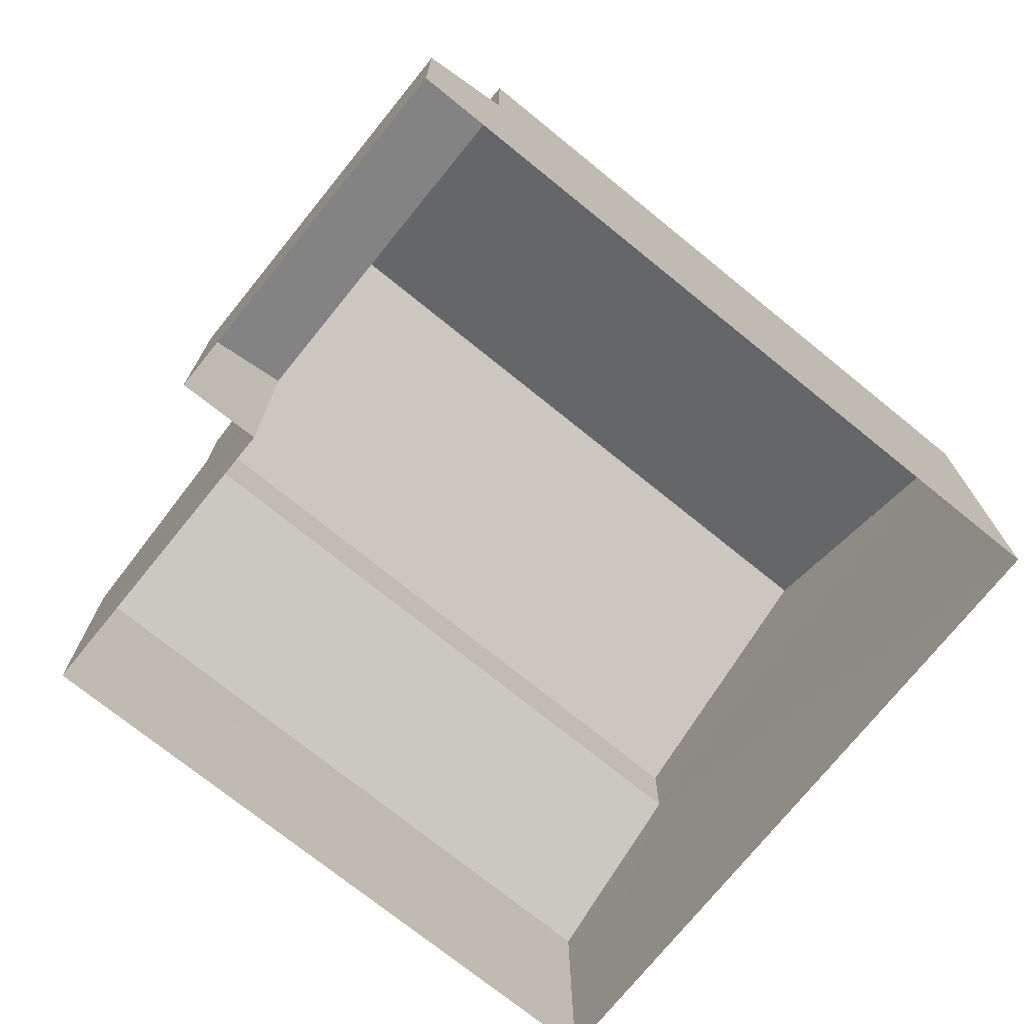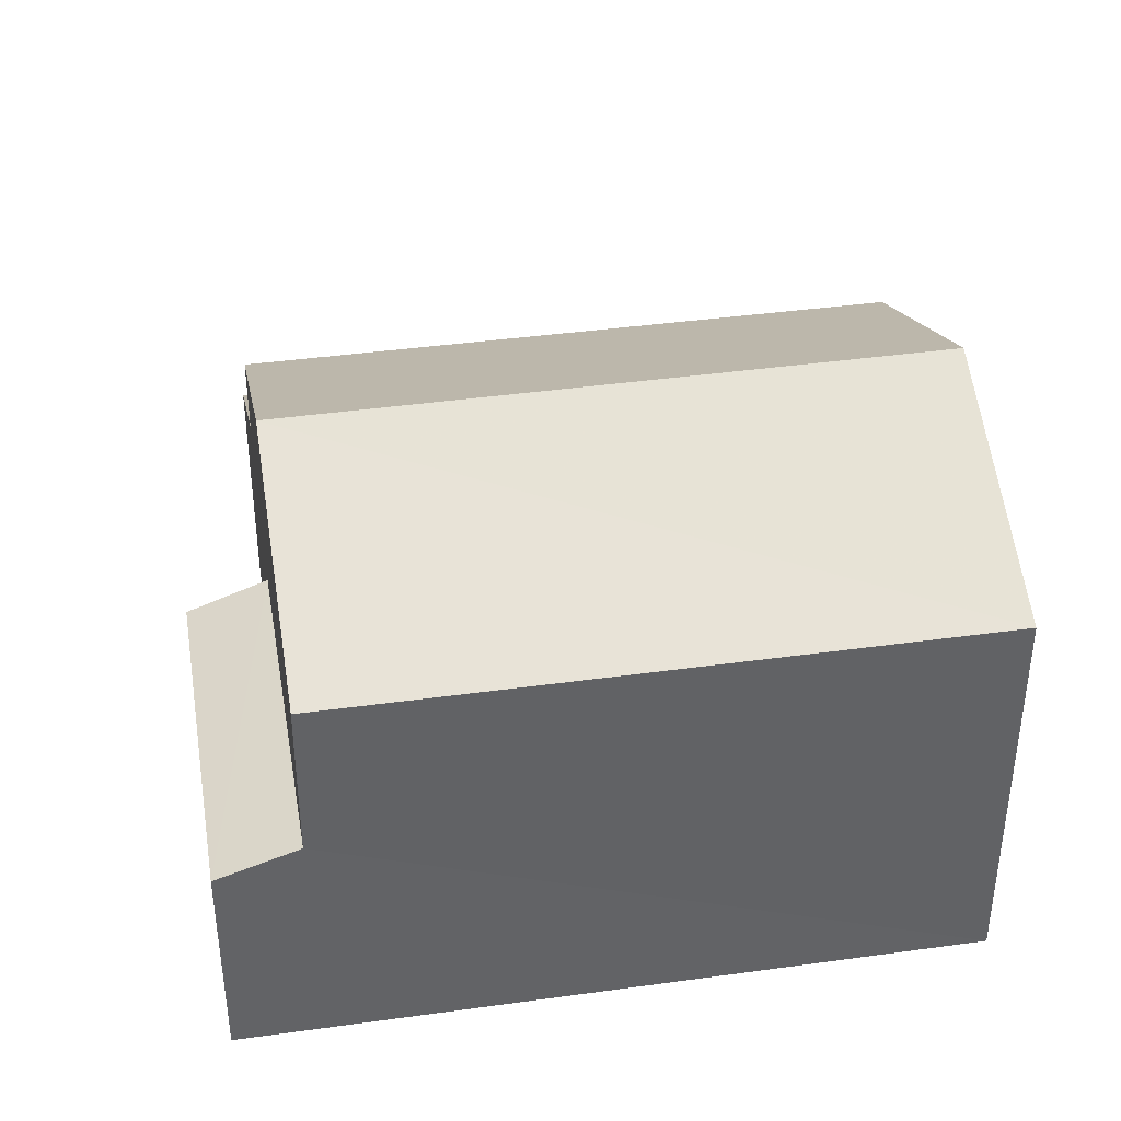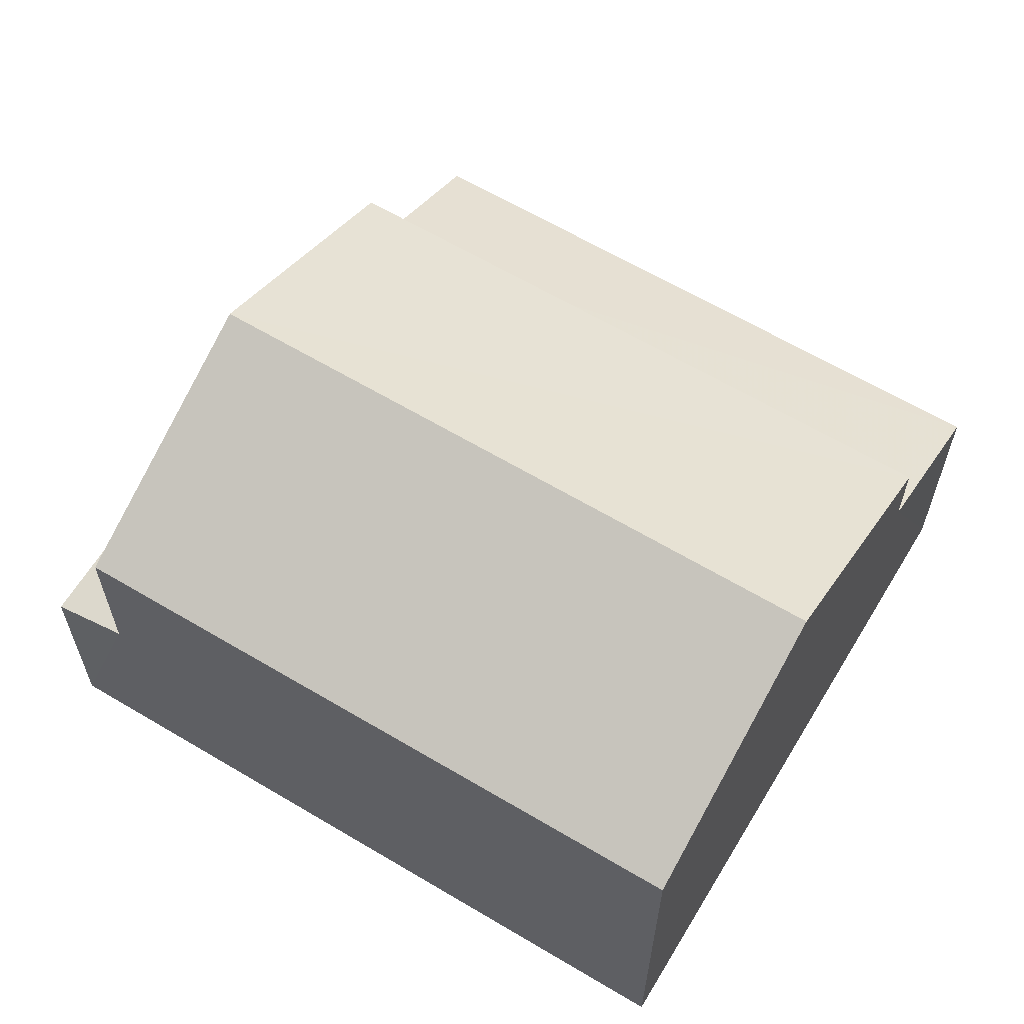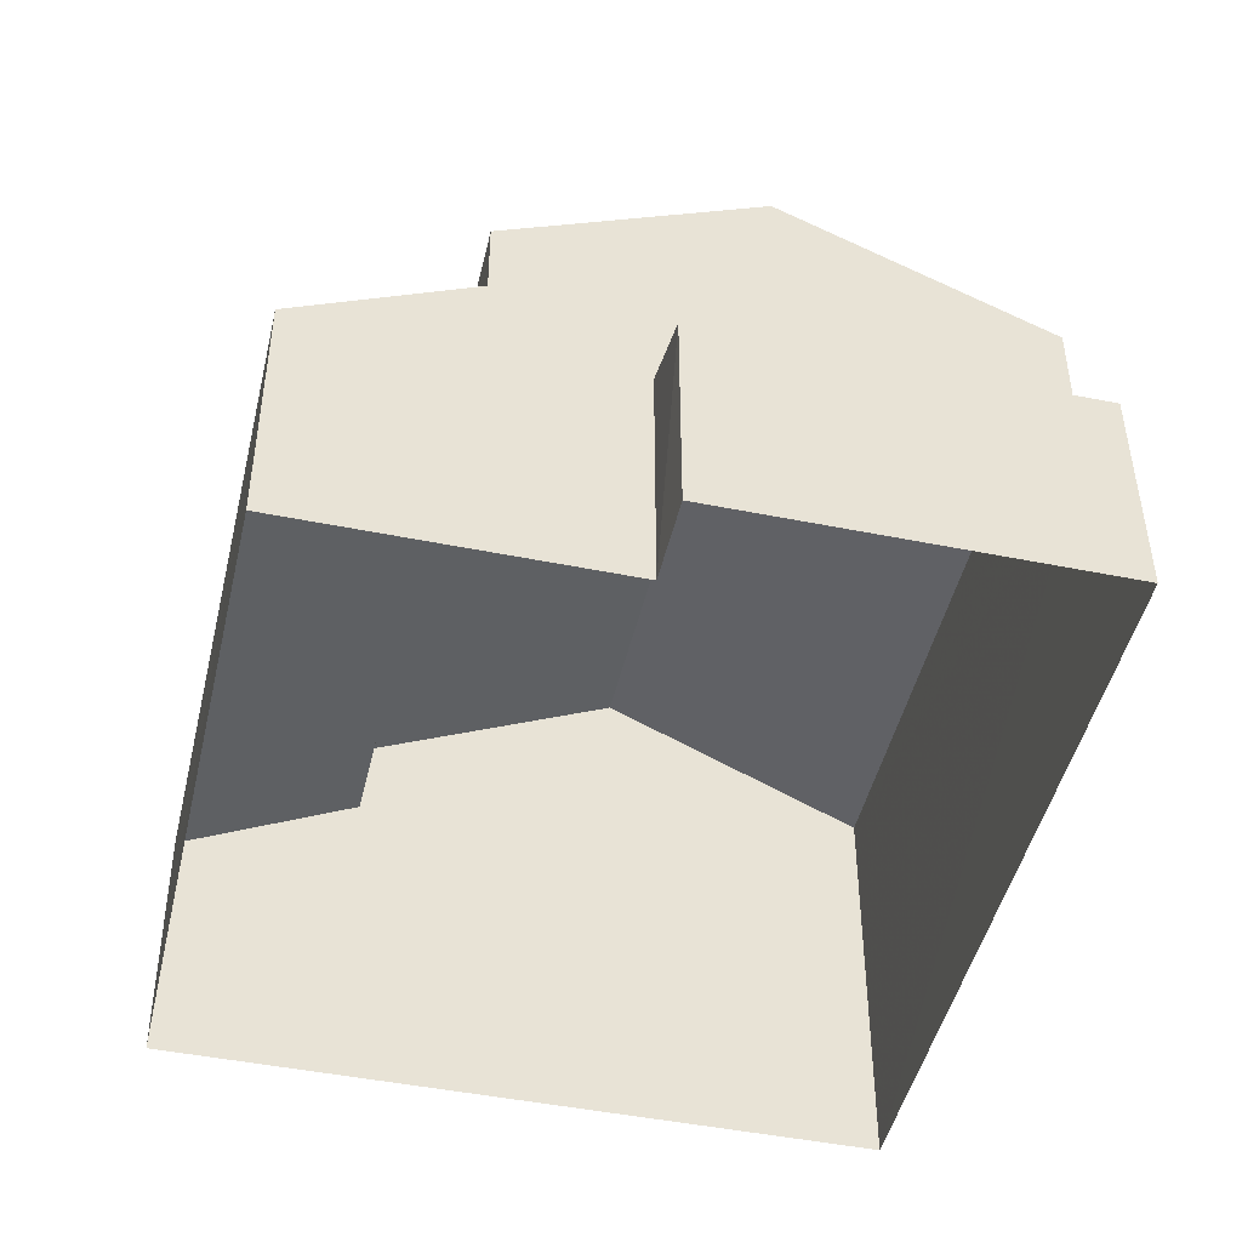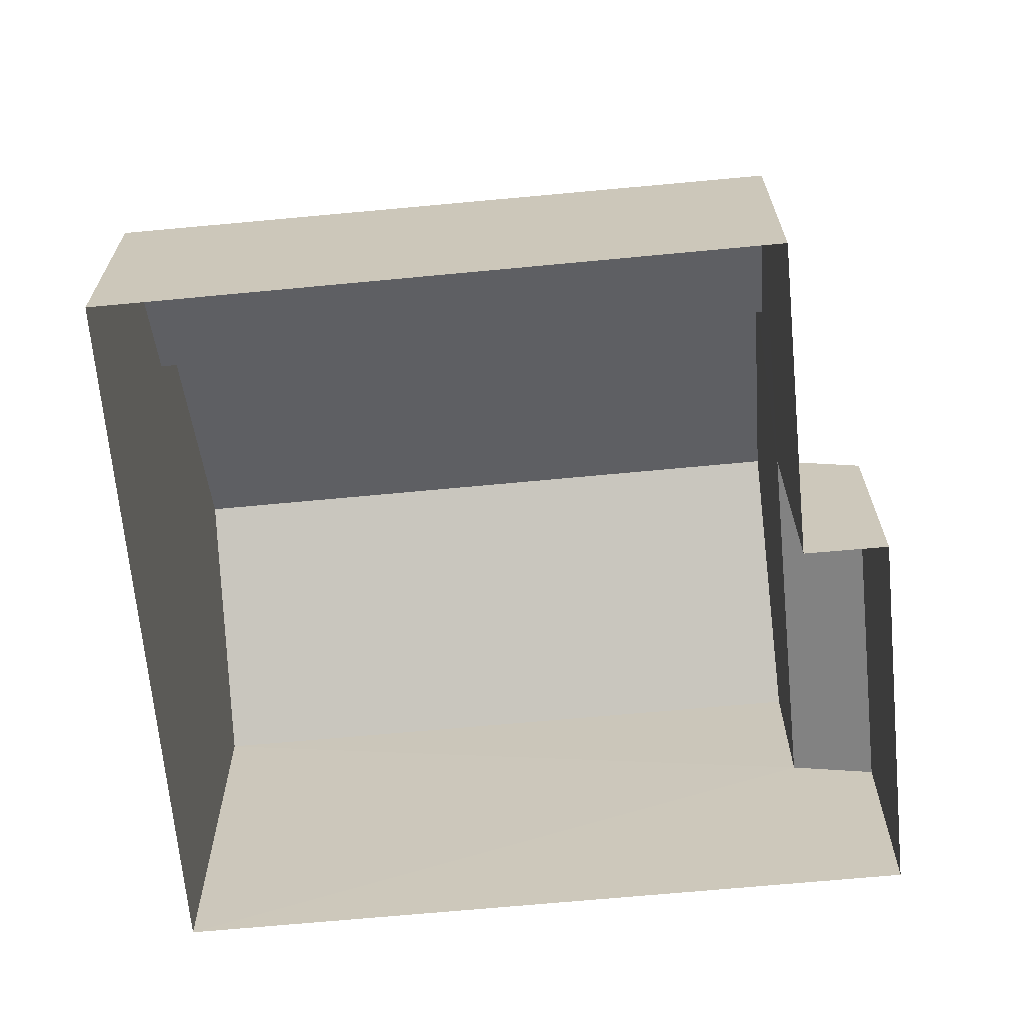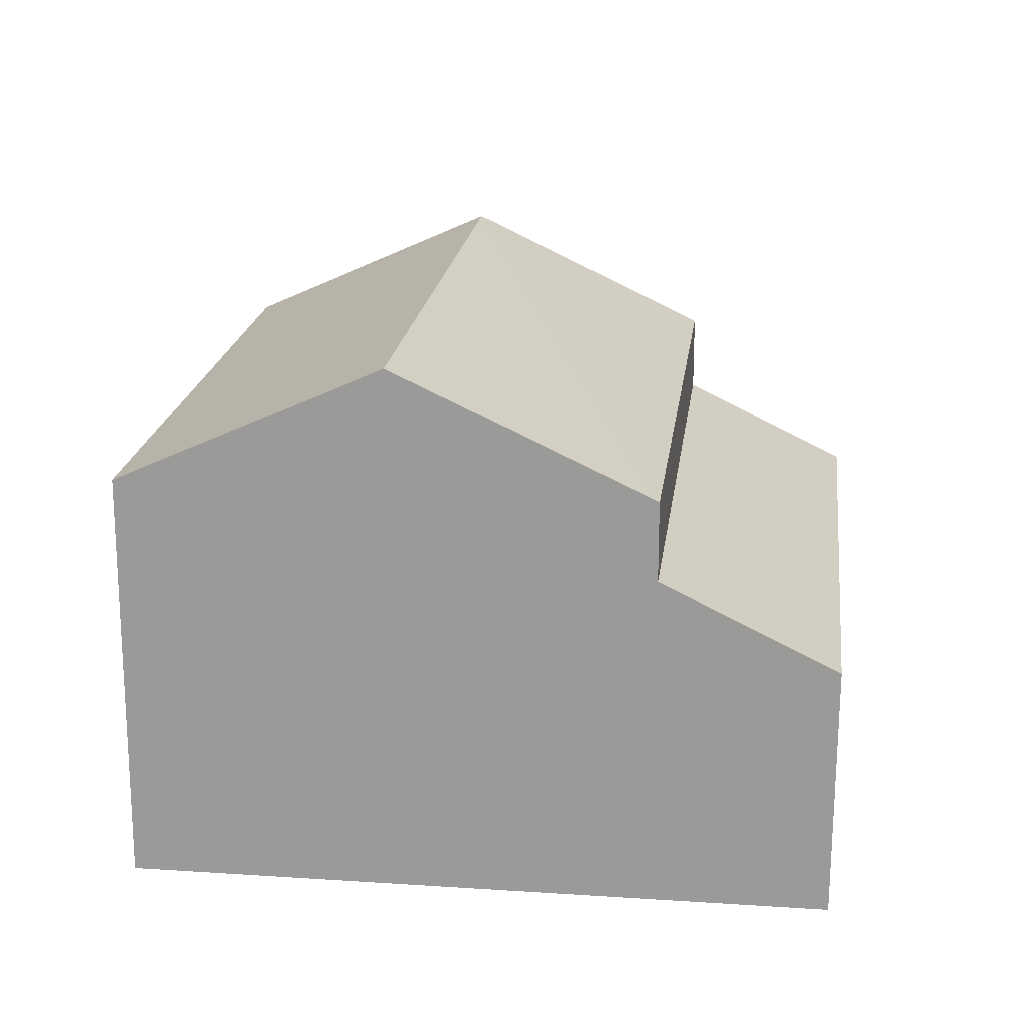
<metadata>
{"format":"obj","ext":"obj","renderer":"f3d","projection":"perspective","resolution":1024,"background":"white","views":[{"elev":-73.7,"azim":-144.4,"up":"+Z"},{"elev":39.8,"azim":-115.1,"up":"+Z"},{"elev":62.9,"azim":-74.3,"up":"+Z"},{"elev":-46.6,"azim":151.6,"up":"+Z"},{"elev":-67.3,"azim":80.0,"up":"+Z"},{"elev":19.3,"azim":-8.4,"up":"+Z"}]}
</metadata>
<code>
v -3.175e+05 4.333e+04 31.59
v -3.175e+05 4.332e+04 31.59
v -3.175e+05 4.333e+04 31.6
v -3.175e+05 4.332e+04 31.6
v -3.175e+05 4.333e+04 31.6
v -3.175e+05 4.333e+04 31.6
v -3.175e+05 4.333e+04 40.01
v -3.175e+05 4.332e+04 38.12
v -3.175e+05 4.332e+04 40
v -3.175e+05 4.333e+04 38.13
v -3.175e+05 4.333e+04 36.87
v -3.175e+05 4.332e+04 35.53
v -3.175e+05 4.333e+04 35.54
v -3.175e+05 4.332e+04 36.87
v -3.175e+05 4.332e+04 38.11
v -3.175e+05 4.333e+04 38.12
v -3.175e+05 4.333e+04 35.52
v -3.175e+05 4.333e+04 35.04
v -3.175e+05 4.333e+04 35.04
v -3.175e+05 4.333e+04 35.52
f 1 2 3
f 2 4 3
f 3 5 6
f 3 4 5
f 7 8 9
f 7 10 8
f 11 12 13
f 11 14 12
f 15 16 7
f 9 15 7
f 17 18 19
f 20 17 19
f 14 16 15
f 14 11 16
f 8 20 4
f 4 20 5
f 8 10 20
f 5 20 19
f 18 6 5
f 19 18 5
f 13 2 1
f 13 12 2
f 3 6 18
f 17 3 18
f 17 13 1
f 1 3 17
f 17 11 13
f 17 16 11
f 7 16 17
f 20 10 17
f 10 7 17
f 9 8 14
f 15 9 14
f 8 4 14
f 14 4 2
f 14 2 12

</code>
